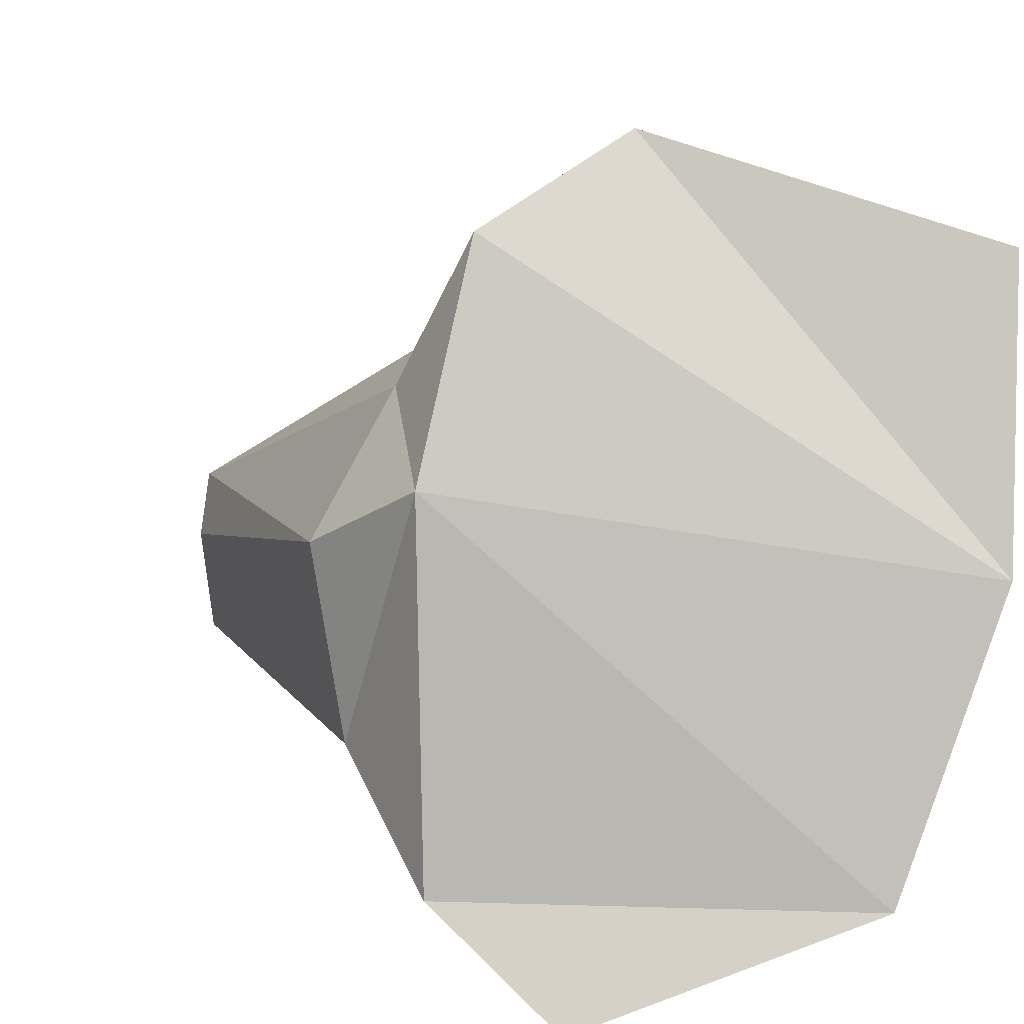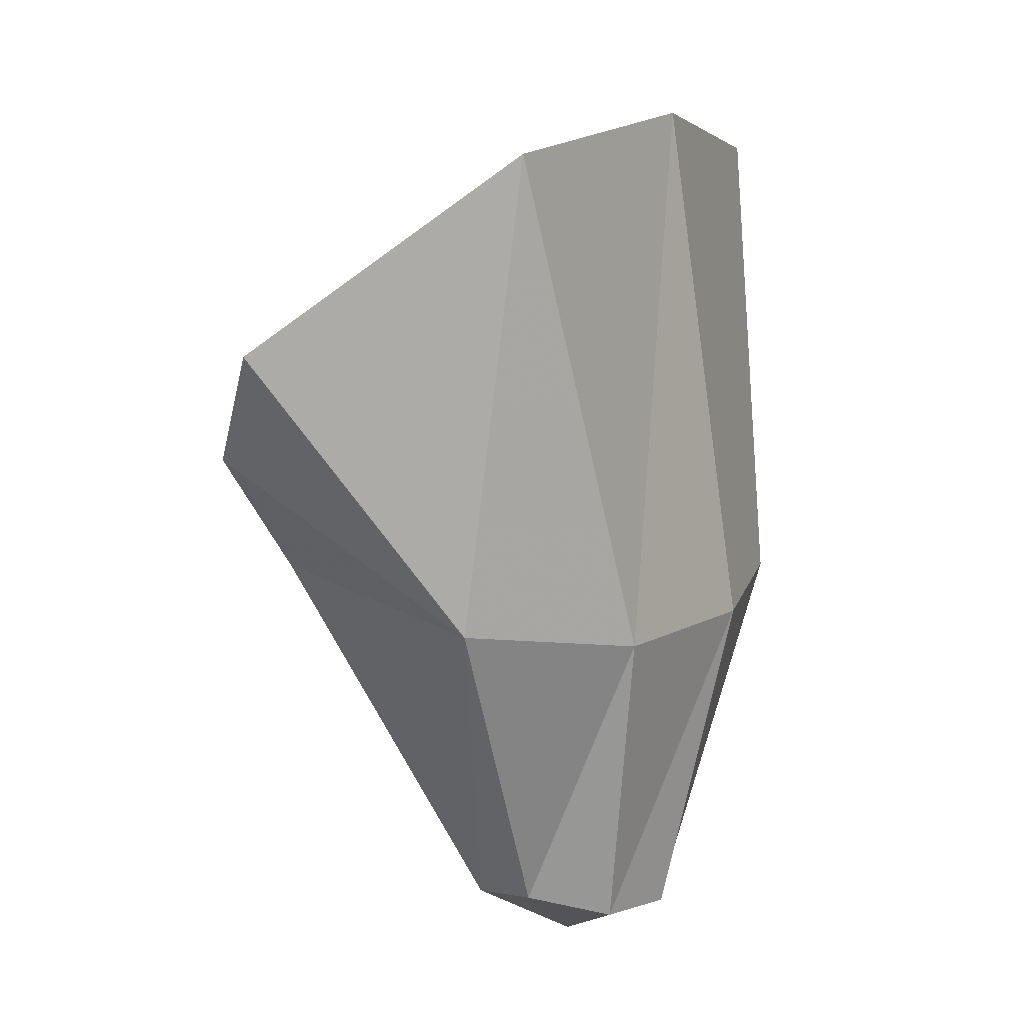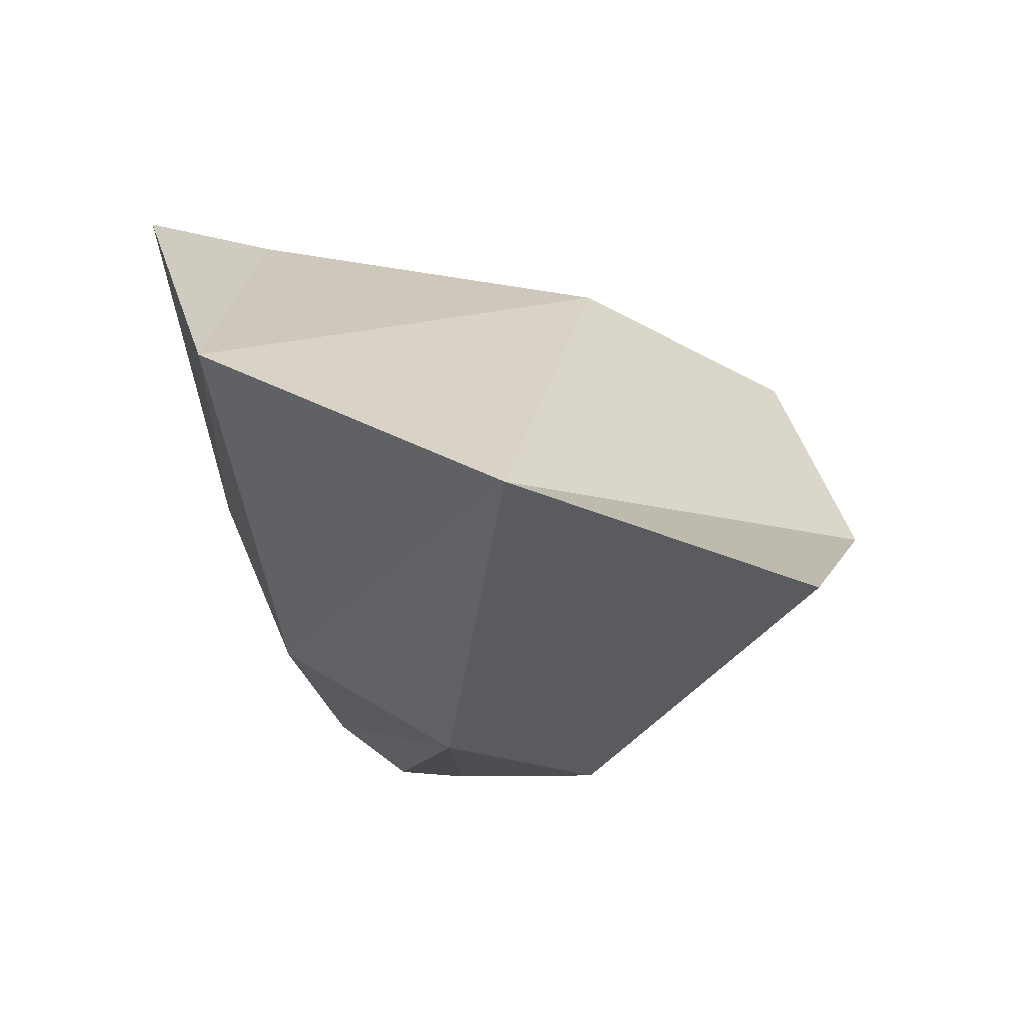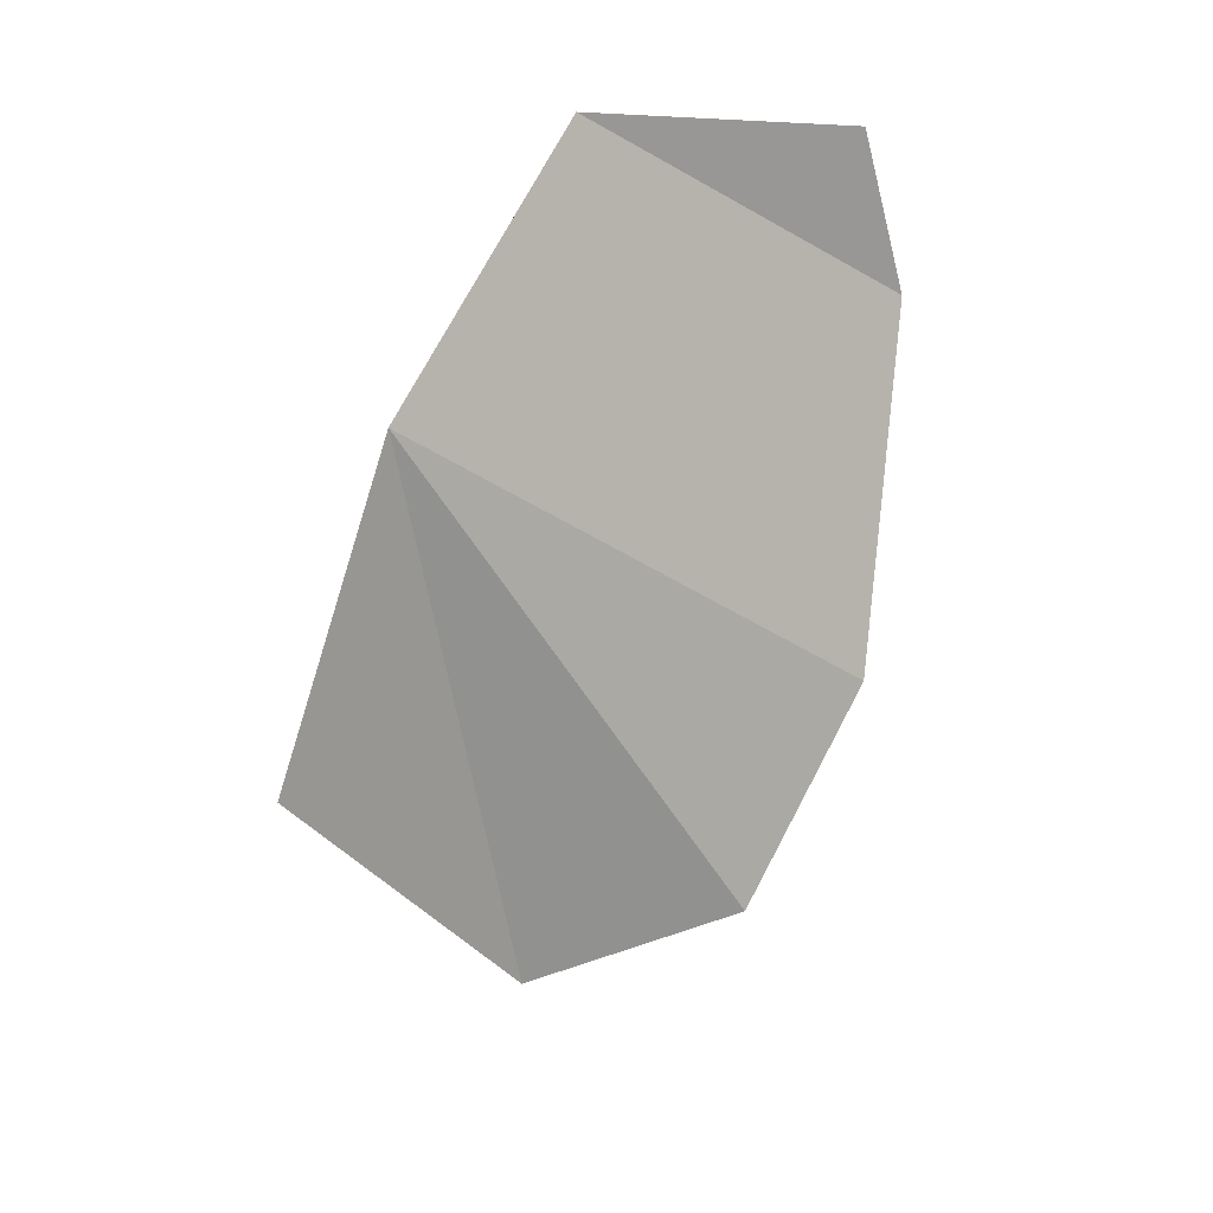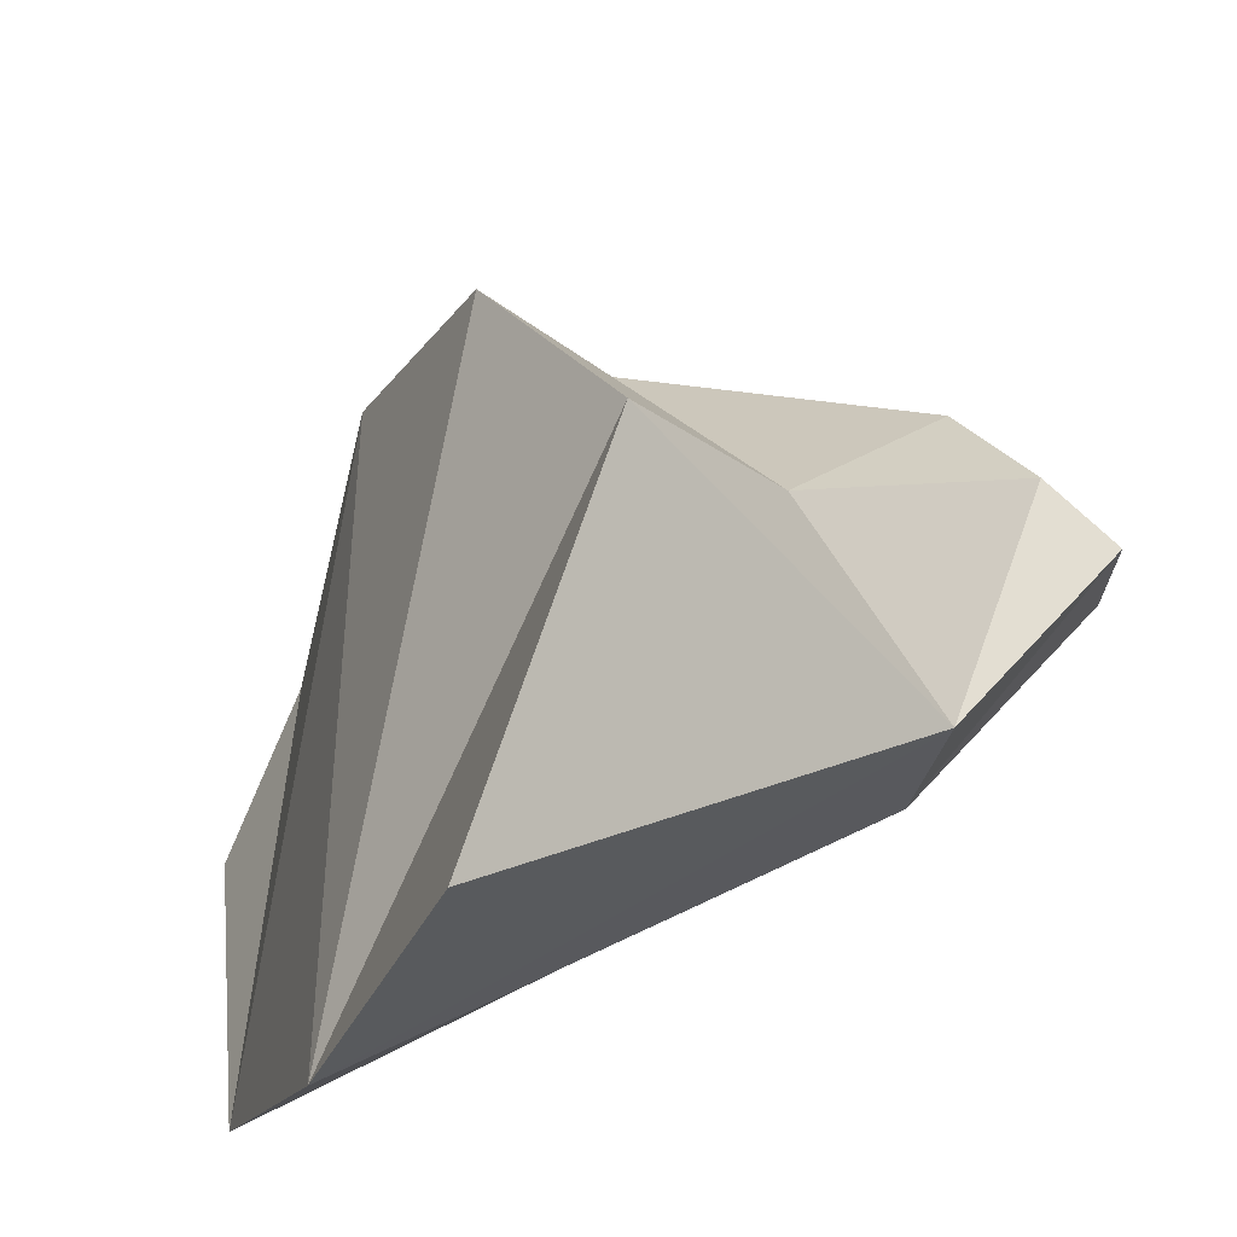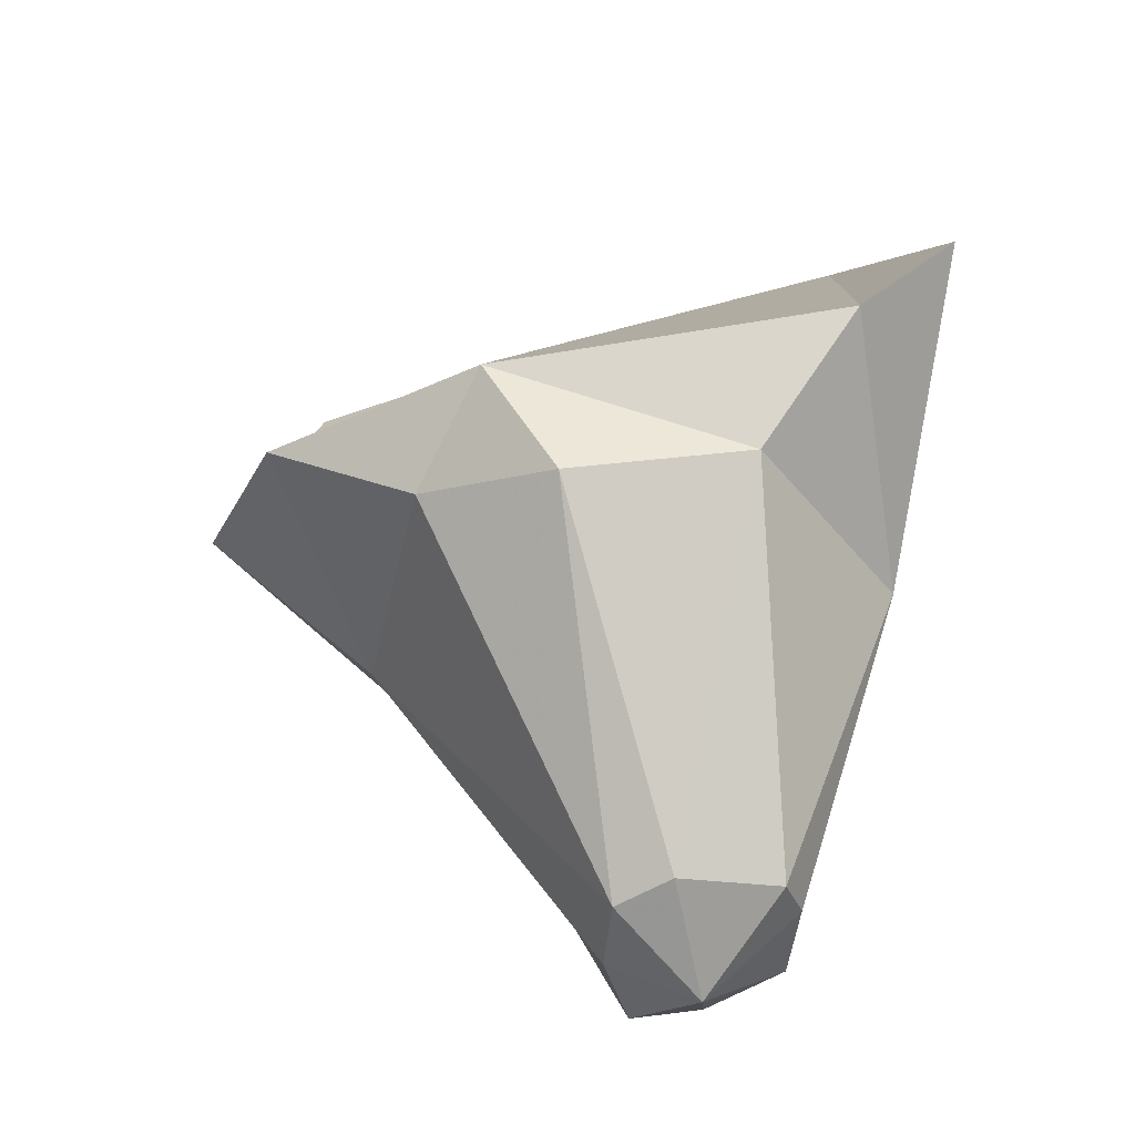
<metadata>
{"format":"obj","ext":"obj","renderer":"f3d","projection":"perspective","resolution":1024,"background":"white","views":[{"elev":20.5,"azim":127.0,"up":"+Z"},{"elev":14.6,"azim":-179.9,"up":"+Y"},{"elev":65.5,"azim":-94.0,"up":"+Y"},{"elev":72.9,"azim":-2.7,"up":"+Y"},{"elev":49.3,"azim":-131.3,"up":"+Z"},{"elev":-34.9,"azim":84.9,"up":"+Y"}]}
</metadata>
<code>
v -0.1685 0.1732 -0.02505
v -0.2457 0.1229 0.1987
v 0.1947 -0.08299 -0.211
v 0.1505 -0.1907 -0.1375
v 0.003331 -0.213 -0.2646
v 0.1649 0.01598 -0.2993
v -0.04199 0.1597 -0.2447
v -0.1059 -0.1206 0.279
v -0.1227 -0.2308 0.1416
v 0.07958 -0.1965 0.1154
v 0.0539 -0.1449 0.2309
v -0.2613 -0.2401 0.04268
v 0.1486 -0.1233 0.07144
v 0.1506 -0.219 0.01266
v -0.1701 -0.5036 -0.06977
v -0.1049 -0.4898 -0.04333
v -0.04752 -0.4679 -0.1865
v -0.1163 -0.4843 -0.1846
v -0.1321 -0.2356 -0.2164
v -0.2249 -0.2479 -0.07885
v -0.1637 -0.4966 -0.1272
v 0.001783 -0.4712 -0.08477
v -0.007111 -0.4695 -0.1679
v -0.02384 -0.4834 -0.0422
v -0.0825 -0.5285 -0.1146
f 1 2 8
f 7 1 13
f 11 13 1
f 3 6 7
f 13 3 7
f 8 11 1
f 3 4 5
f 8 9 11
f 2 12 8
f 13 14 4
f 12 15 16
f 5 17 19
f 20 21 15
f 14 22 4
f 11 10 13
f 7 19 1
f 6 5 7
f 1 20 12
f 19 18 20
f 9 16 24
f 4 23 5
f 10 24 14
f 22 25 23
f 24 25 22
f 23 25 17
f 16 25 24
f 21 25 15
f 17 25 18
f 15 25 16
f 18 25 21
f 18 21 20
f 6 3 5
f 9 10 11
f 12 9 8
f 3 13 4
f 9 12 16
f 17 18 19
f 12 20 15
f 22 23 4
f 10 14 13
f 19 20 1
f 5 19 7
f 2 1 12
f 10 9 24
f 23 17 5
f 24 22 14

</code>
